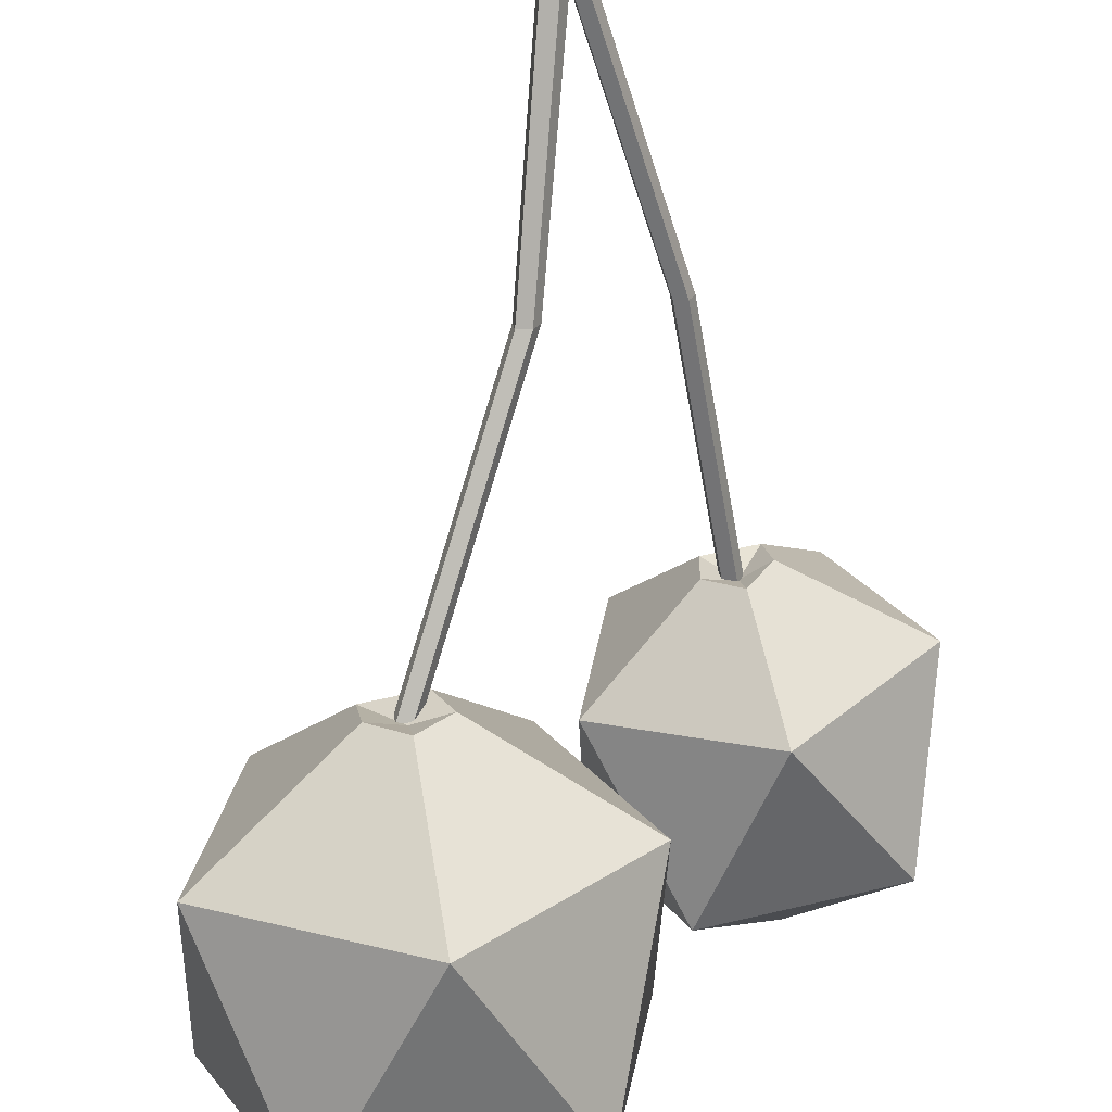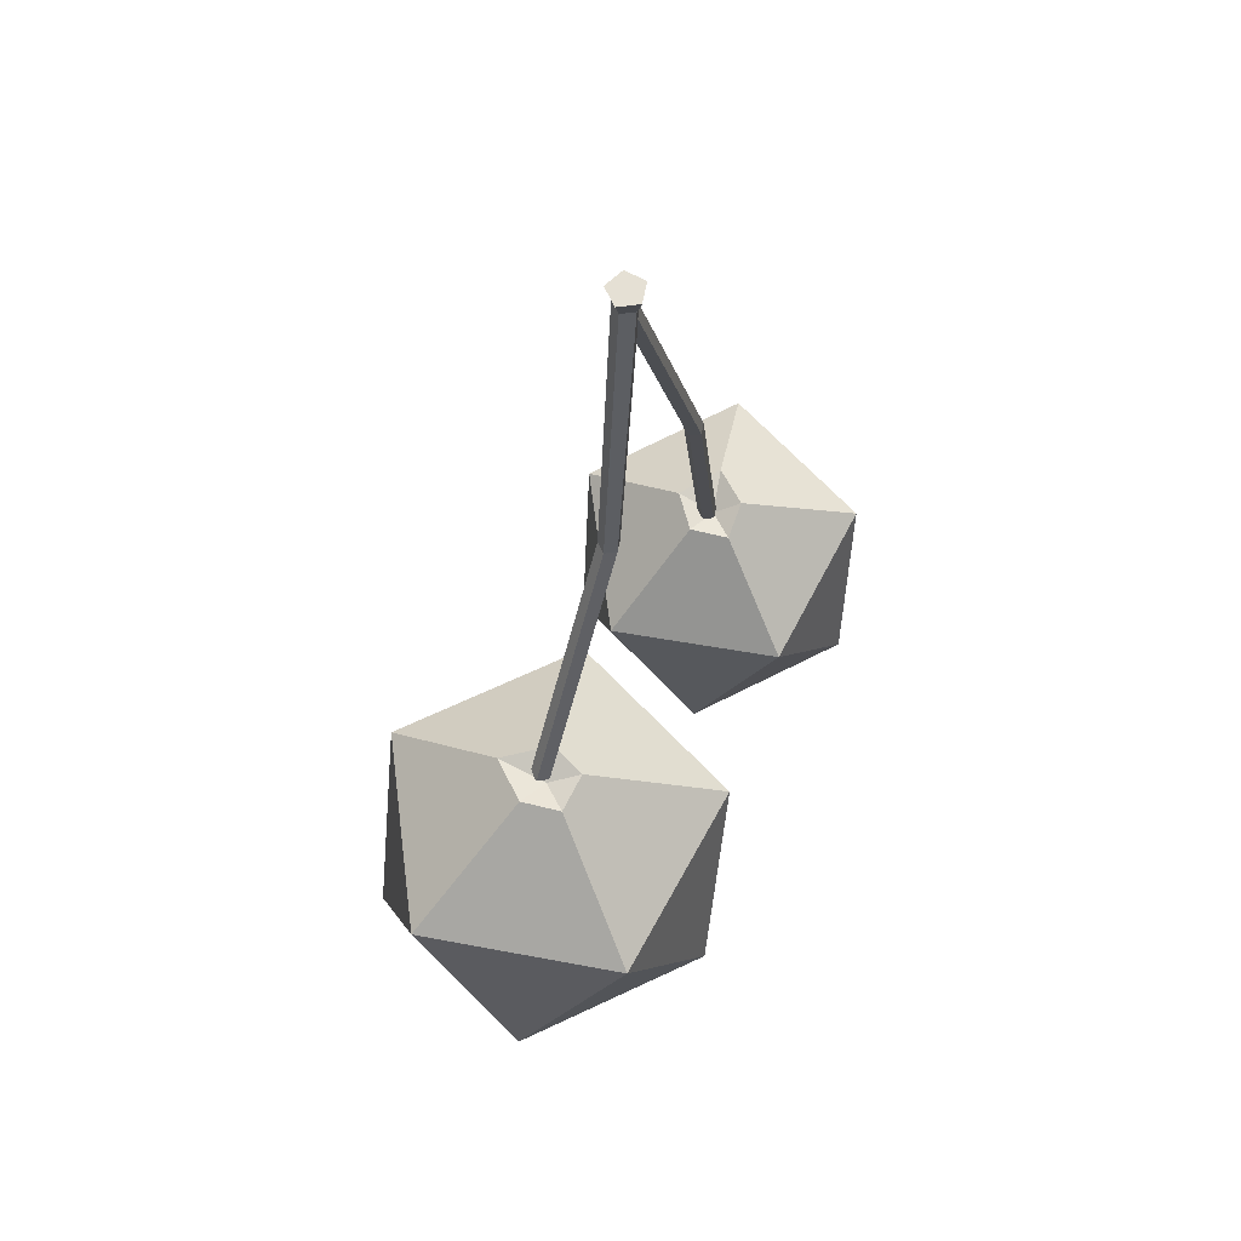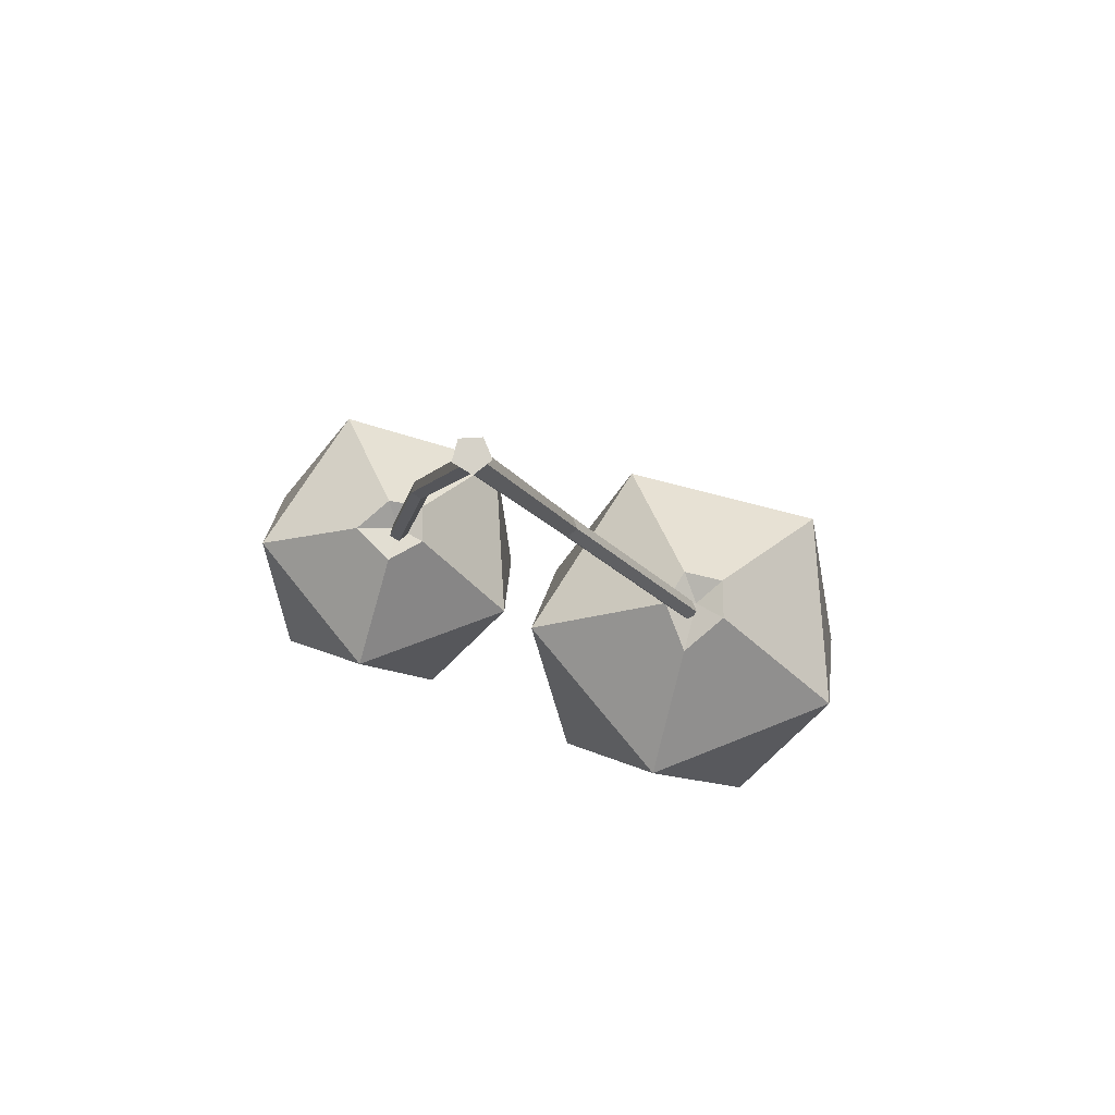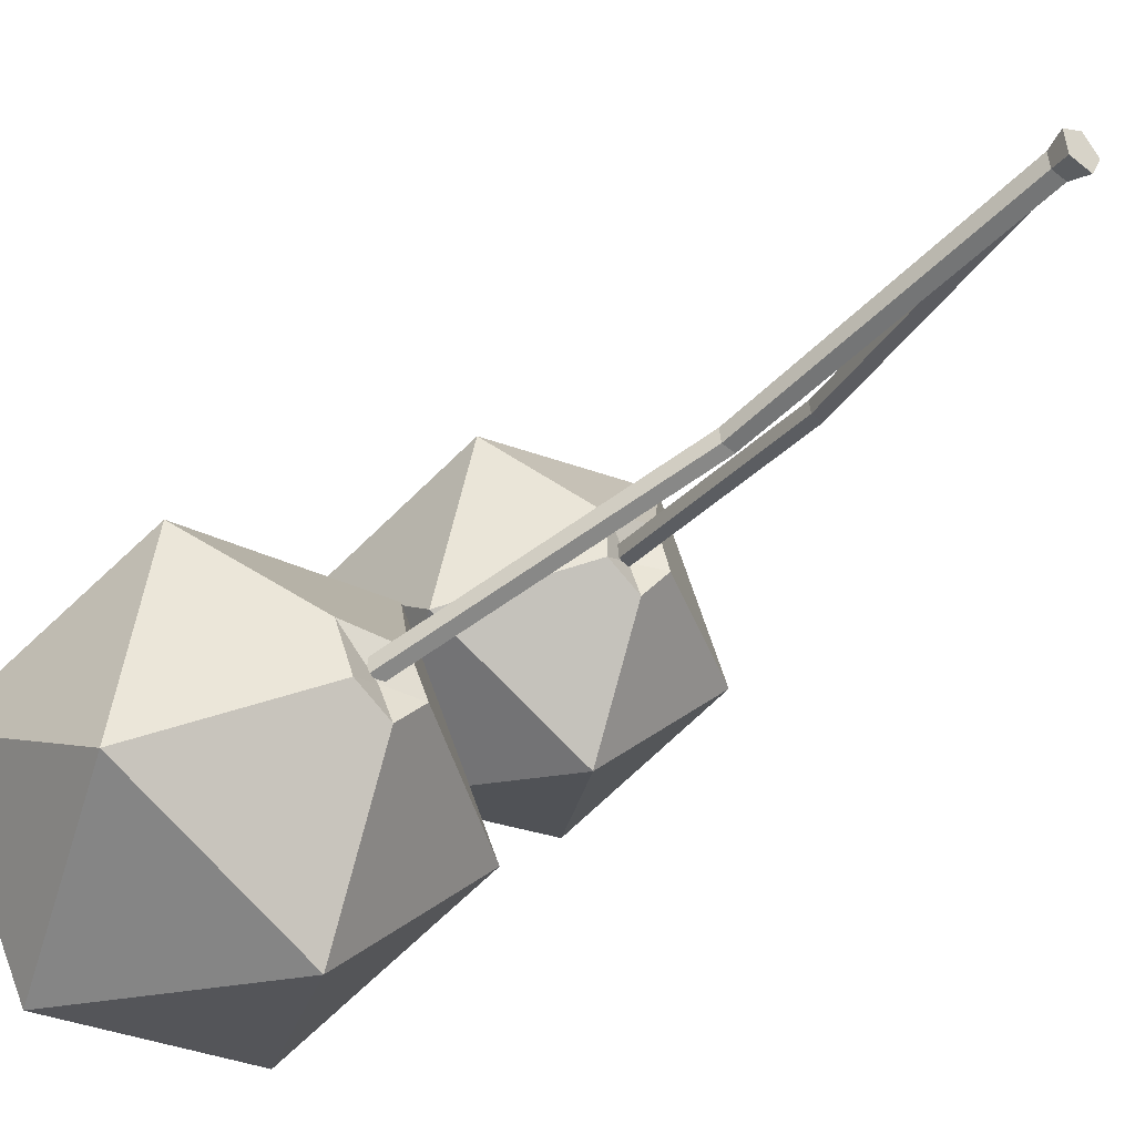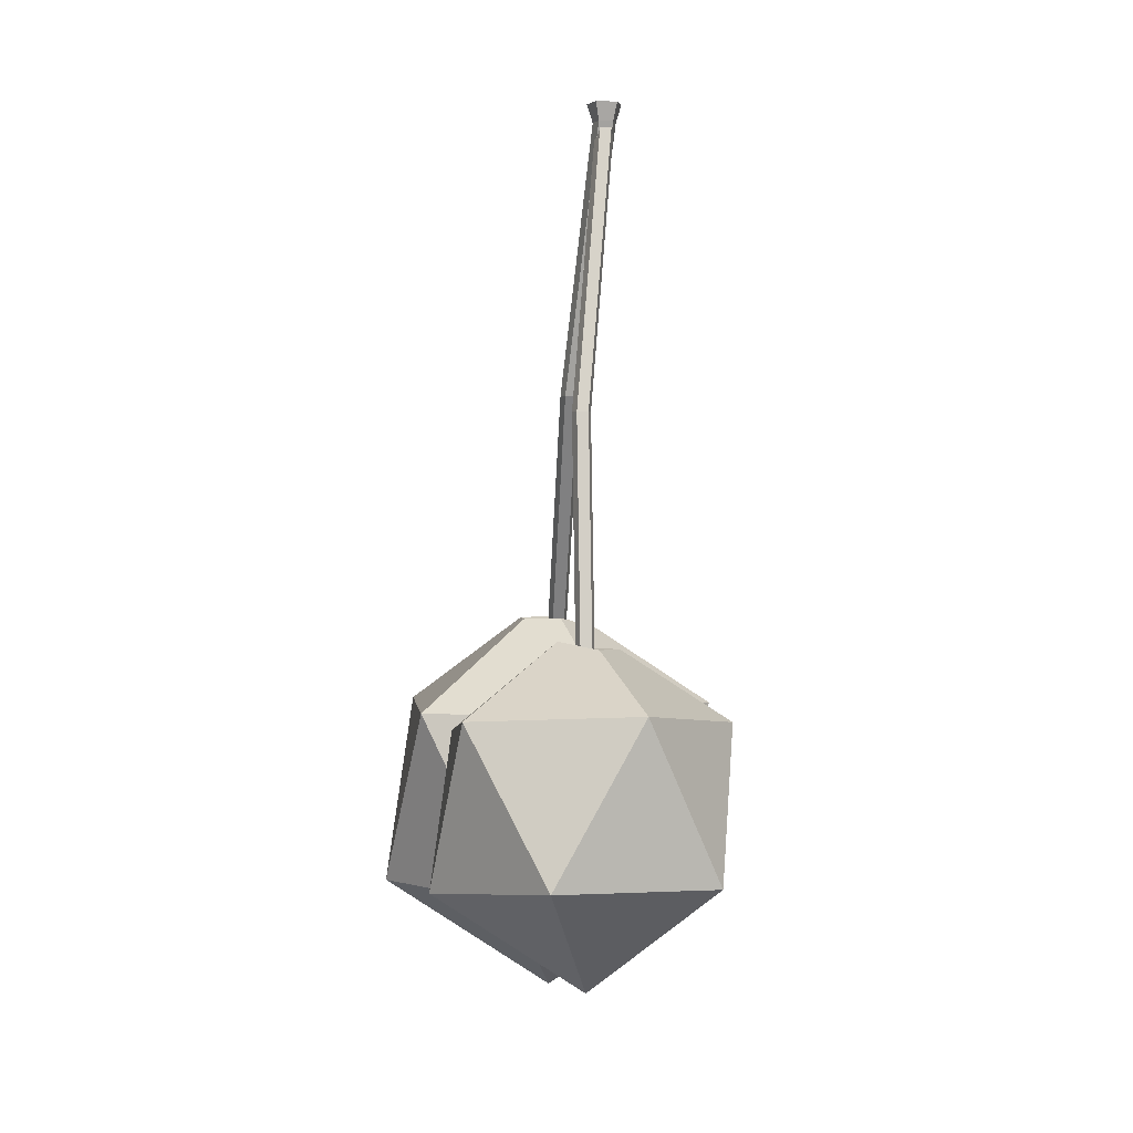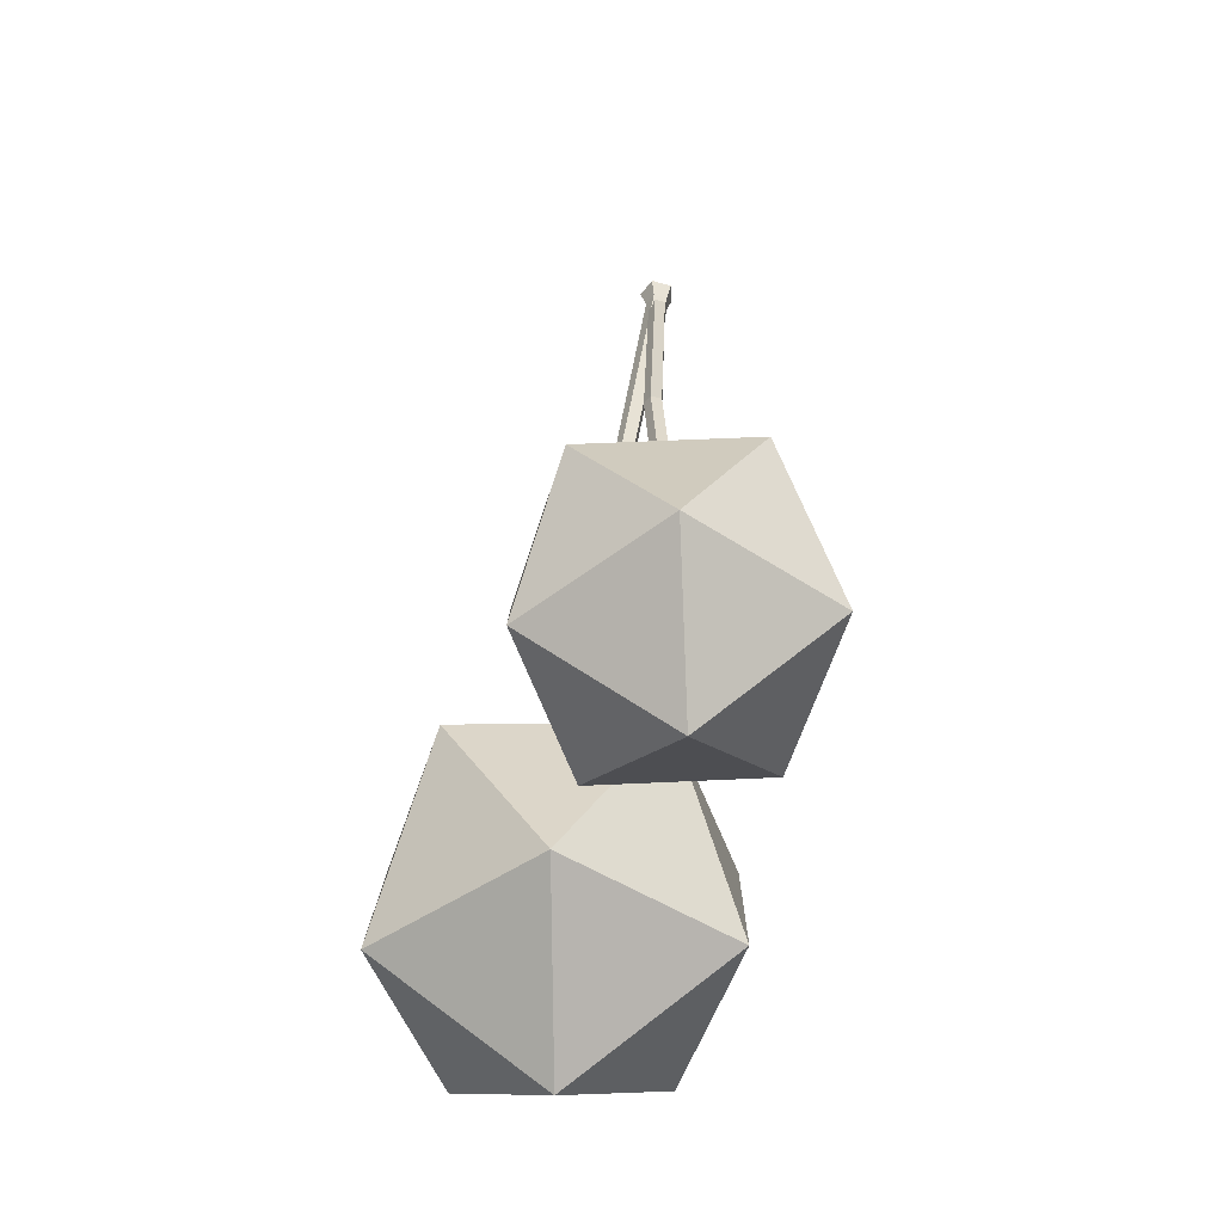
<metadata>
{"format":"obj","ext":"obj","renderer":"f3d","projection":"perspective","resolution":1024,"background":"white","views":[{"elev":-65.4,"azim":-177.0,"up":"+Z"},{"elev":65.4,"azim":163.8,"up":"+Y"},{"elev":77.5,"azim":59.7,"up":"+Y"},{"elev":-38.5,"azim":139.1,"up":"+Z"},{"elev":1.5,"azim":-50.9,"up":"+Y"},{"elev":-49.4,"azim":-61.9,"up":"+Y"}]}
</metadata>
<code>
o Cube_Cube.001
v -0.7974 -0.7105 1.556
v -0.7537 -0.5296 1.826
v -1.041 -0.5296 1.681
v -0.9916 -0.5296 1.364
v -0.674 -0.5296 1.312
v -0.5271 -0.5296 1.598
v -0.9209 -0.2368 1.801
v -1.068 -0.2368 1.514
v -0.8411 -0.2368 1.286
v -0.5541 -0.2368 1.431
v -0.6033 -0.2368 1.749
v -0.7974 -0.1088 1.556
v -1.202 -0.6068 1.96
v -1.153 -0.4409 2.168
v -1.388 -0.4307 2.048
v -1.349 -0.4608 1.789
v -1.09 -0.4895 1.748
v -0.969 -0.4772 1.982
v -1.27 -0.1924 2.125
v -1.391 -0.2047 1.891
v -1.207 -0.241 1.706
v -0.9718 -0.2511 1.825
v -1.011 -0.2211 2.084
v -1.162 -0.1275 1.918
v -0.8207 -0.09005 1.602
v -0.85 -0.09107 1.548
v -0.7514 -0.09014 1.533
v -0.7392 -0.1103 1.614
v -0.8063 -0.09251 1.502
v -1.118 -0.1132 1.894
v -1.119 -0.1135 1.958
v -1.169 -0.1141 1.864
v -1.192 -0.1106 1.977
v -1.203 -0.1002 1.909
v -0.9847 0.6829 1.822
v -1.145 -0.1421 1.912
v -0.7712 -0.1419 1.55
v -0.9837 0.6836 1.82
v -0.7682 -0.1419 1.568
v -0.9803 0.6836 1.842
v -0.7852 -0.1419 1.577
v -1 0.6836 1.852
v -0.7988 -0.1419 1.564
v -1.016 0.6836 1.837
v -0.7902 -0.1419 1.547
v -1.006 0.6836 1.817
v -1.142 -0.1421 1.93
v -0.982 0.6829 1.84
v -1.158 -0.1421 1.938
v -0.9977 0.6829 1.848
v -1.17 -0.1421 1.925
v -1.01 0.6829 1.835
v -1.162 -0.1421 1.91
v -1.002 0.6829 1.82
v -1.124 0.2362 1.881
v -1.096 0.2362 1.885
v -1.099 0.2362 1.868
v -1.112 0.2362 1.893
v -1.116 0.2362 1.865
v -0.9302 0.2708 1.709
v -0.9271 0.2708 1.728
v -0.9441 0.2708 1.737
v -0.9577 0.2708 1.724
v -0.9491 0.2708 1.707
v -0.9723 0.7121 1.846
v -0.9773 0.7121 1.813
v -1.002 0.7121 1.861
v -1.025 0.7121 1.838
v -1.01 0.7121 1.809
f 1 2 3
f 2 1 6
f 1 3 4
f 1 4 5
f 1 5 6
f 2 6 11
f 3 2 7
f 4 3 8
f 5 4 9
f 6 5 10
f 2 11 7
f 3 7 8
f 4 8 9
f 5 9 10
f 6 10 11
f 7 11 28 25
f 8 7 25 26
f 9 8 26 29
f 10 9 29 27
f 11 10 27 28
f 13 14 15
f 14 13 18
f 13 15 16
f 13 16 17
f 13 17 18
f 14 18 23
f 15 14 19
f 16 15 20
f 17 16 21
f 18 17 22
f 14 23 19
f 15 19 20
f 16 20 21
f 17 21 22
f 18 22 23
f 19 23 31 33
f 20 19 33 34
f 21 20 34 32
f 22 21 32 30
f 23 22 30 31
f 29 26 12
f 25 28 12
f 27 29 12
f 26 25 12
f 28 27 12
f 32 34 24
f 33 31 24
f 30 32 24
f 34 33 24
f 31 30 24
f 51 55 59 53
f 48 35 54 52 50
f 60 38 40 61
f 36 57 56 47
f 58 50 52 55
f 61 40 42 62
f 59 54 35 57
f 56 48 50 58
f 62 42 44 63
f 40 38 66 65
f 57 35 48 56
f 63 44 46 64
f 36 47 49 51 53
f 55 52 54 59
f 64 46 38 60
f 37 39 41 43 45
f 47 56 58 49
f 53 59 57 36
f 49 58 55 51
f 45 64 60 37
f 43 63 64 45
f 41 62 63 43
f 39 61 62 41
f 37 60 61 39
f 65 66 69 68 67
f 46 44 68 69
f 42 40 65 67
f 38 46 69 66
f 44 42 67 68

</code>
